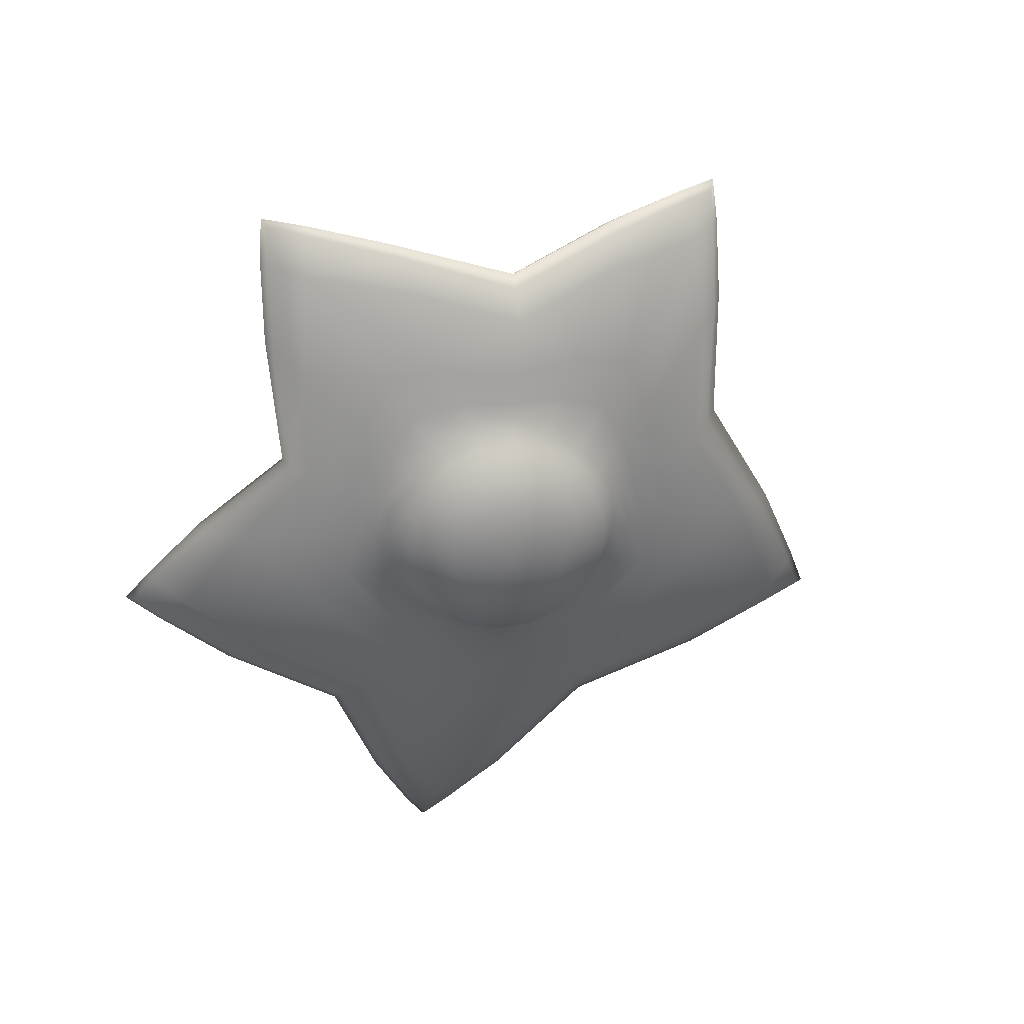
<metadata>
{"format":"obj","ext":"obj","renderer":"f3d","projection":"perspective","resolution":1024,"background":"white","views":[{"elev":-62.8,"azim":68.3,"up":"+Z"}]}
</metadata>
<code>
g pm0546_00_HetaSkin
v -0.008243 0.1453 -0.1552
v 4.297e-18 0.144 -0.1554
v 4.297e-18 0.1463 -0.1581
v -0.007691 0.1475 -0.1579
v -0.01568 0.149 -0.1549
v -0.007139 0.1498 -0.1607
v 4.297e-18 0.1487 -0.1608
v 4.297e-18 0.1539 -0.1622
v -0.01463 0.151 -0.1575
v -0.02158 0.1549 -0.1536
v -0.01358 0.153 -0.1601
v -0.00563 0.1548 -0.1621
v -0.02013 0.1565 -0.1564
v -0.02537 0.1623 -0.1522
v -0.01869 0.1581 -0.1592
v -0.02367 0.1634 -0.1551
v -0.02667 0.1704 -0.1505
v -0.004122 0.1598 -0.1635
v 4.297e-18 0.1592 -0.1636
v 4.297e-18 0.1659 -0.1631
v -0.01071 0.1574 -0.1616
v -0.02197 0.1645 -0.158
v -0.02489 0.1709 -0.1535
v -0.02537 0.1784 -0.1487
v -0.00784 0.1617 -0.1631
v -0.002061 0.1662 -0.163
v 4.297e-18 0.1726 -0.1626
v -0.00392 0.1671 -0.1629
v -0.005395 0.1686 -0.1626
v -0.01079 0.1646 -0.1626
v -0.01474 0.1613 -0.1609
v -0.01268 0.1683 -0.1618
v -0.01733 0.1664 -0.1599
v -0.006342 0.1704 -0.1622
v -0.01334 0.1723 -0.161
v -0.0231 0.1715 -0.1566
v -0.01822 0.1719 -0.1588
v -0.006669 0.1725 -0.1618
v -0.02197 0.1785 -0.155
v -0.01268 0.1764 -0.1601
v -0.006342 0.1745 -0.1614
v -0.01733 0.1774 -0.1576
v -0.02367 0.1785 -0.1519
v -0.02158 0.1857 -0.147
v -0.01079 0.18 -0.1593
v -0.01869 0.1848 -0.1535
v -0.02013 0.1852 -0.1502
v -0.01568 0.1914 -0.1455
v -0.01474 0.1824 -0.1564
v -0.005395 0.1763 -0.1609
v -0.01463 0.1906 -0.1489
v -0.008243 0.1951 -0.1445
v -0.01358 0.1898 -0.1523
v -0.00784 0.1829 -0.1586
v -0.00392 0.1777 -0.1606
v -0.007691 0.194 -0.148
v 4.297e-18 0.1964 -0.1442
v 4.297e-18 0.1952 -0.1477
v 4.297e-18 0.194 -0.1512
v -0.007139 0.1929 -0.1515
v -0.01071 0.1863 -0.1555
v -0.00563 0.1888 -0.1548
v 4.297e-18 0.1897 -0.1546
v 4.297e-18 0.1854 -0.158
v -0.004122 0.1847 -0.1582
v -0.002061 0.1787 -0.1604
v 4.297e-18 0.179 -0.1603
v 4.322e-18 0.2012 -0.1429
v -0.008243 0.1951 -0.1445
v 4.297e-18 0.1964 -0.1442
v -0.009595 0.1984 -0.1436
v 4.347e-18 0.206 -0.1415
v -0.01568 0.1914 -0.1455
v -0.01095 0.2018 -0.1427
v 4.398e-18 0.2156 -0.1389
v -0.01824 0.1931 -0.1451
v -0.02081 0.1948 -0.1447
v -0.02614 0.1867 -0.1465
v -0.02158 0.1857 -0.147
v -0.03069 0.1878 -0.1461
v -0.03145 0.179 -0.1484
v -0.02537 0.1784 -0.1487
v -0.03753 0.1796 -0.1481
v -0.03153 0.1701 -0.1503
v -0.02667 0.1704 -0.1505
v -0.03639 0.1698 -0.1501
v -0.02877 0.161 -0.1523
v -0.02537 0.1623 -0.1522
v -0.03216 0.1598 -0.1524
v -0.02486 0.1519 -0.1537
v -0.02158 0.1549 -0.1536
v -0.02814 0.1489 -0.1539
v -0.01879 0.1444 -0.155
v -0.01568 0.149 -0.1549
v -0.02191 0.1397 -0.1552
v -0.009874 0.1415 -0.1553
v -0.008243 0.1453 -0.1552
v 4.358e-18 0.1412 -0.1554
v 4.297e-18 0.144 -0.1554
v 4.42e-18 0.1385 -0.1555
v -0.01151 0.1377 -0.1554
v 4.544e-18 0.1329 -0.1556
v -0.01477 0.1302 -0.1557
v 4.662e-18 0.1244 -0.1562
v -0.02814 0.1304 -0.1555
v -0.02233 0.1135 -0.1554
v -0.04395 0.1059 -0.1537
v 4.656e-18 0.1189 -0.1552
v -0.03469 0.1429 -0.1542
v -0.02473 0.1055 -0.1538
v 4.651e-18 0.1159 -0.1537
v -0.04246 0.0978 -0.1511
v -0.02575 0.1028 -0.1521
v 4.645e-18 0.1165 -0.1501
v -0.03896 0.1574 -0.1525
v -0.04611 0.1692 -0.1496
v -0.05121 0.1539 -0.1521
v -0.04969 0.1807 -0.1475
v -0.04897 0.1294 -0.1536
v -0.0677 0.1685 -0.1473
v -0.08061 0.1841 -0.1428
v -0.0398 0.1898 -0.1453
v -0.02593 0.1983 -0.1439
v -0.06046 0.1942 -0.1429
v -0.01365 0.2084 -0.1408
v -0.01952 0.2237 -0.1355
v 4.437e-18 0.2417 -0.129
v -0.03554 0.2042 -0.1417
v -0.005771 0.2447 -0.1241
v 4.298e-18 0.2502 -0.1218
v -0.02151 0.2282 -0.131
v -0.03922 0.206 -0.1386
v -0.007537 0.245 -0.122
v 4.298e-18 0.2518 -0.1191
v 4.298e-18 0.2491 -0.1168
v -0.0225 0.2302 -0.1281
v -0.008051 0.2417 -0.1196
v 4.298e-18 0.2414 -0.1154
v -0.006928 0.2348 -0.1179
v 4.298e-18 0.2337 -0.114
v -0.005805 0.228 -0.1162
v -0.0219 0.2279 -0.1247
v -0.02 0.2224 -0.1225
v -0.0181 0.2169 -0.1204
v -0.04145 0.207 -0.1359
v -0.0402 0.2053 -0.1324
v -0.03648 0.2019 -0.1295
v -0.03277 0.1986 -0.1267
v -0.06753 0.1943 -0.1335
v -0.06123 0.1916 -0.1306
v -0.05493 0.1889 -0.1278
v -0.06897 0.1957 -0.1375
v -0.07582 0.184 -0.1297
v -0.07024 0.1813 -0.1265
v -0.0814 0.1868 -0.1329
v -0.08151 0.1812 -0.1295
v -0.07331 0.1798 -0.1264
v -0.08971 0.1827 -0.1325
v -0.08479 0.1881 -0.136
v -0.09264 0.1837 -0.1354
v -0.0661 0.1956 -0.1399
v -0.08385 0.1875 -0.1382
v -0.09054 0.184 -0.1377
v -0.0864 0.1788 -0.1398
v -0.08794 0.1775 -0.1379
v -0.07518 0.1668 -0.1444
v -0.08559 0.1771 -0.1346
v -0.08971 0.1827 -0.1325
v -0.08151 0.1812 -0.1295
v -0.07783 0.1659 -0.1422
v -0.05724 0.1505 -0.1498
v -0.0785 0.1773 -0.131
v -0.07331 0.1798 -0.1264
v -0.07141 0.1775 -0.1273
v -0.07572 0.1653 -0.1388
v -0.06884 0.1653 -0.1354
v -0.06196 0.1654 -0.132
v -0.0595 0.149 -0.1478
v -0.0578 0.149 -0.1443
v -0.05254 0.1506 -0.1404
v -0.04727 0.1521 -0.1366
v -0.0553 0.1214 -0.1461
v -0.05027 0.1254 -0.1423
v -0.04524 0.1295 -0.1385
v -0.05666 0.1208 -0.1499
v -0.04719 0.1094 -0.1418
v -0.04239 0.1148 -0.1382
v -0.05199 0.1041 -0.1453
v -0.04531 0.1011 -0.1413
v -0.04097 0.1074 -0.1378
v -0.04966 0.09472 -0.1448
v -0.05332 0.1022 -0.1488
v -0.05114 0.09289 -0.1482
v -0.05499 0.1231 -0.1516
v -0.05163 0.1029 -0.1505
v -0.04999 0.09513 -0.15
v -0.04213 0.09587 -0.1495
v -0.04093 0.09732 -0.1458
v -0.04966 0.09472 -0.1448
v -0.04531 0.1011 -0.1413
v -0.02518 0.1034 -0.148
v -0.03758 0.1037 -0.1422
v -0.04097 0.1074 -0.1378
v -0.03422 0.11 -0.1385
v -0.02296 0.1091 -0.144
v 4.642e-18 0.1208 -0.1457
v -0.02074 0.1148 -0.14
v 4.638e-18 0.125 -0.1414
v 0.008243 0.1453 -0.1552
v 4.297e-18 0.1463 -0.1581
v 4.297e-18 0.144 -0.1554
v 0.007691 0.1475 -0.1579
v 0.01568 0.149 -0.1549
v 4.297e-18 0.1487 -0.1608
v 0.01463 0.151 -0.1575
v 0.02158 0.1549 -0.1536
v 0.007139 0.1498 -0.1607
v 4.297e-18 0.1539 -0.1622
v 0.02013 0.1565 -0.1564
v 0.02537 0.1623 -0.1522
v 0.00563 0.1548 -0.1621
v 4.297e-18 0.1592 -0.1636
v 0.01358 0.153 -0.1601
v 0.02367 0.1634 -0.1551
v 0.02667 0.1704 -0.1505
v 0.004122 0.1598 -0.1635
v 4.297e-18 0.1659 -0.1631
v 0.01071 0.1574 -0.1616
v 0.01869 0.1581 -0.1592
v 0.02489 0.1709 -0.1535
v 0.02537 0.1784 -0.1487
v 0.002061 0.1662 -0.163
v 4.297e-18 0.1726 -0.1626
v 0.00392 0.1671 -0.1629
v 0.005395 0.1686 -0.1626
v 0.00784 0.1617 -0.1631
v 0.01474 0.1613 -0.1609
v 0.02197 0.1645 -0.158
v 0.01079 0.1646 -0.1626
v 0.02367 0.1785 -0.1519
v 0.02158 0.1857 -0.147
v 0.01733 0.1664 -0.1599
v 0.0231 0.1715 -0.1566
v 0.01268 0.1683 -0.1618
v 0.02013 0.1852 -0.1502
v 0.01568 0.1914 -0.1455
v 0.01822 0.1719 -0.1588
v 0.02197 0.1785 -0.155
v 0.006342 0.1704 -0.1622
v 0.01463 0.1906 -0.1489
v 0.008243 0.1951 -0.1445
v 0.01869 0.1848 -0.1535
v 0.01733 0.1774 -0.1576
v 0.01334 0.1723 -0.161
v 0.007691 0.194 -0.148
v 4.297e-18 0.1964 -0.1442
v 4.297e-18 0.1952 -0.1477
v 0.01358 0.1898 -0.1523
v 0.007139 0.1929 -0.1515
v 4.297e-18 0.194 -0.1512
v 0.006669 0.1725 -0.1618
v 0.01474 0.1824 -0.1564
v 0.01268 0.1764 -0.1601
v 0.00563 0.1888 -0.1548
v 4.297e-18 0.1897 -0.1546
v 0.01071 0.1863 -0.1555
v 0.006342 0.1745 -0.1614
v 0.01079 0.18 -0.1593
v 0.004122 0.1847 -0.1582
v 4.297e-18 0.1854 -0.158
v 0.00784 0.1829 -0.1586
v 0.005395 0.1763 -0.1609
v 0.00392 0.1777 -0.1606
v 0.002061 0.1787 -0.1604
v 4.297e-18 0.179 -0.1603
v 4.322e-18 0.2012 -0.1429
v 4.297e-18 0.1964 -0.1442
v 0.008243 0.1951 -0.1445
v 0.009595 0.1984 -0.1436
v 4.347e-18 0.206 -0.1415
v 0.01568 0.1914 -0.1455
v 0.01095 0.2018 -0.1427
v 4.398e-18 0.2156 -0.1389
v 0.01824 0.1931 -0.1451
v 0.02614 0.1867 -0.1465
v 0.02158 0.1857 -0.147
v 0.02081 0.1948 -0.1447
v 0.01365 0.2084 -0.1408
v 0.01952 0.2237 -0.1355
v 4.437e-18 0.2417 -0.129
v 0.02593 0.1983 -0.1439
v 0.03145 0.179 -0.1484
v 0.02537 0.1784 -0.1487
v 0.03069 0.1878 -0.1461
v 0.03153 0.1701 -0.1503
v 0.02667 0.1704 -0.1505
v 0.03753 0.1796 -0.1481
v 0.02877 0.161 -0.1523
v 0.02537 0.1623 -0.1522
v 0.03639 0.1698 -0.1501
v 0.04969 0.1807 -0.1475
v 0.02486 0.1519 -0.1537
v 0.02158 0.1549 -0.1536
v 0.03216 0.1598 -0.1524
v 0.01879 0.1444 -0.155
v 0.01568 0.149 -0.1549
v 0.0398 0.1898 -0.1453
v 0.08061 0.1841 -0.1428
v 0.04611 0.1692 -0.1496
v 0.02814 0.1489 -0.1539
v 0.009874 0.1415 -0.1553
v 0.008243 0.1453 -0.1552
v 0.06046 0.1942 -0.1429
v 0.0677 0.1685 -0.1473
v 0.03896 0.1574 -0.1525
v 0.02191 0.1397 -0.1552
v 4.358e-18 0.1412 -0.1554
v 4.297e-18 0.144 -0.1554
v 0.01151 0.1377 -0.1554
v 4.42e-18 0.1385 -0.1555
v 0.05121 0.1539 -0.1521
v 0.03469 0.1429 -0.1542
v 0.01477 0.1302 -0.1557
v 4.544e-18 0.1329 -0.1556
v 4.662e-18 0.1244 -0.1562
v 0.02814 0.1304 -0.1555
v 0.04395 0.1059 -0.1537
v 0.02233 0.1135 -0.1554
v 4.656e-18 0.1189 -0.1552
v 0.02473 0.1055 -0.1538
v 4.651e-18 0.1159 -0.1537
v 0.04246 0.0978 -0.1511
v 0.02575 0.1028 -0.1521
v 4.645e-18 0.1165 -0.1501
v 0.04897 0.1294 -0.1536
v 0.04213 0.09587 -0.1495
v 0.02518 0.1034 -0.148
v 0.04999 0.09513 -0.15
v 0.02296 0.1091 -0.144
v 4.642e-18 0.1208 -0.1457
v 0.02074 0.1148 -0.14
v 4.638e-18 0.125 -0.1414
v 0.03422 0.11 -0.1385
v 0.03758 0.1037 -0.1422
v 0.04097 0.1074 -0.1378
v 0.04531 0.1011 -0.1413
v 0.04093 0.09732 -0.1458
v 0.04966 0.09472 -0.1448
v 0.05114 0.09289 -0.1482
v 0.05163 0.1029 -0.1505
v 0.05332 0.1022 -0.1488
v 0.04966 0.09472 -0.1448
v 0.05499 0.1231 -0.1516
v 0.05724 0.1505 -0.1498
v 0.05666 0.1208 -0.1499
v 0.05199 0.1041 -0.1453
v 0.07518 0.1668 -0.1444
v 0.0595 0.149 -0.1478
v 0.0864 0.1788 -0.1398
v 0.04719 0.1094 -0.1418
v 0.04531 0.1011 -0.1413
v 0.0553 0.1214 -0.1461
v 0.07783 0.1659 -0.1422
v 0.04239 0.1148 -0.1382
v 0.04097 0.1074 -0.1378
v 0.04524 0.1295 -0.1385
v 0.05027 0.1254 -0.1423
v 0.04727 0.1521 -0.1366
v 0.05254 0.1506 -0.1404
v 0.06196 0.1654 -0.132
v 0.0578 0.149 -0.1443
v 0.06884 0.1653 -0.1354
v 0.07141 0.1775 -0.1273
v 0.07572 0.1653 -0.1388
v 0.0785 0.1773 -0.131
v 0.07331 0.1798 -0.1264
v 0.08151 0.1812 -0.1295
v 0.08559 0.1771 -0.1346
v 0.08971 0.1827 -0.1325
v 0.09264 0.1837 -0.1354
v 0.08794 0.1775 -0.1379
v 0.09054 0.184 -0.1377
v 0.08385 0.1875 -0.1382
v 0.08479 0.1881 -0.136
v 0.08971 0.1827 -0.1325
v 0.0661 0.1956 -0.1399
v 0.0814 0.1868 -0.1329
v 0.06897 0.1957 -0.1375
v 0.03922 0.206 -0.1386
v 0.07582 0.184 -0.1297
v 0.08151 0.1812 -0.1295
v 0.07024 0.1813 -0.1265
v 0.07331 0.1798 -0.1264
v 0.05493 0.1889 -0.1278
v 0.06123 0.1916 -0.1306
v 0.03277 0.1986 -0.1267
v 0.06753 0.1943 -0.1335
v 0.03648 0.2019 -0.1295
v 0.0181 0.2169 -0.1204
v 0.04145 0.207 -0.1359
v 0.02 0.2224 -0.1225
v 0.005805 0.228 -0.1162
v 0.0402 0.2053 -0.1324
v 0.006928 0.2348 -0.1179
v 4.298e-18 0.2337 -0.114
v 4.298e-18 0.2414 -0.1154
v 0.0219 0.2279 -0.1247
v 0.008051 0.2417 -0.1196
v 4.298e-18 0.2491 -0.1168
v 0.0225 0.2302 -0.1281
v 0.007537 0.245 -0.122
v 4.298e-18 0.2518 -0.1191
v 4.298e-18 0.2502 -0.1218
v 0.005771 0.2447 -0.1241
v 0.02151 0.2282 -0.131
v 0.03554 0.2042 -0.1417
g pm0546_00_HetaSkin_0
f 3 2 1
f 4 3 1
f 4 1 5
f 4 6 3
f 6 7 3
f 8 7 6
f 9 4 5
f 9 5 10
f 11 6 4
f 9 11 4
f 12 8 6
f 12 6 11
f 13 9 10
f 13 10 14
f 15 11 9
f 13 15 9
f 16 13 14
f 16 14 17
f 12 18 8
f 18 19 8
f 20 19 18
f 21 12 11
f 21 11 15
f 22 15 13
f 16 22 13
f 23 16 17
f 23 17 24
f 25 18 12
f 21 25 12
f 26 20 18
f 26 18 25
f 26 27 20
f 28 27 26
f 28 26 25
f 29 27 28
f 28 25 30
f 30 25 21
f 29 28 30
f 31 30 21
f 31 21 15
f 31 15 22
f 29 30 32
f 32 30 31
f 33 31 22
f 33 32 31
f 34 29 32
f 34 27 29
f 34 32 35
f 35 32 33
f 33 22 36
f 36 22 16
f 23 36 16
f 37 33 36
f 37 35 33
f 38 34 35
f 38 27 34
f 39 36 23
f 37 36 39
f 40 35 37
f 38 35 40
f 41 27 38
f 41 38 40
f 42 40 37
f 42 37 39
f 43 39 23
f 43 23 24
f 43 24 44
f 41 40 45
f 45 40 42
f 42 39 46
f 46 39 43
f 47 43 44
f 47 46 43
f 47 44 48
f 49 42 46
f 49 45 42
f 50 41 45
f 50 27 41
f 51 47 48
f 51 48 52
f 53 46 47
f 49 46 53
f 51 53 47
f 54 45 49
f 50 45 54
f 55 27 50
f 55 50 54
f 56 51 52
f 56 52 57
f 58 56 57
f 58 59 56
f 56 60 51
f 60 53 51
f 59 60 56
f 61 49 53
f 61 54 49
f 61 53 60
f 62 60 59
f 62 61 60
f 63 62 59
f 63 64 62
f 65 54 61
f 62 65 61
f 55 54 65
f 64 65 62
f 66 55 65
f 66 65 64
f 66 27 55
f 67 66 64
f 67 27 66
f 70 69 68
f 69 71 68
f 68 71 72
f 71 69 73
f 71 74 72
f 72 74 75
f 76 71 73
f 77 74 71
f 76 77 71
f 78 76 73
f 79 78 73
f 80 77 76
f 78 80 76
f 81 78 79
f 82 81 79
f 83 80 78
f 81 83 78
f 84 81 82
f 85 84 82
f 86 83 81
f 84 86 81
f 87 84 85
f 88 87 85
f 89 86 84
f 87 89 84
f 90 87 88
f 91 90 88
f 92 89 87
f 90 92 87
f 93 90 91
f 94 93 91
f 95 92 90
f 93 95 90
f 96 93 94
f 97 96 94
f 98 96 97
f 99 98 97
f 98 100 96
f 96 101 93
f 100 101 96
f 101 95 93
f 100 102 101
f 102 103 101
f 101 103 95
f 102 104 103
f 95 105 92
f 103 105 95
f 104 106 103
f 103 106 105
f 106 107 105
f 104 108 106
f 105 109 92
f 105 107 109
f 92 109 89
f 108 110 106
f 108 111 110
f 106 110 112
f 107 106 112
f 111 113 110
f 110 113 112
f 111 114 113
f 109 115 89
f 89 115 86
f 115 116 86
f 86 116 83
f 117 115 109
f 115 117 116
f 116 118 83
f 83 118 80
f 107 119 109
f 119 117 109
f 117 120 116
f 116 120 118
f 120 121 118
f 118 122 80
f 118 121 122
f 80 122 77
f 122 123 77
f 77 123 74
f 121 124 122
f 122 124 123
f 123 125 74
f 74 125 75
f 75 125 126
f 126 125 123
f 127 75 126
f 124 128 123
f 128 126 123
f 127 126 129
f 127 129 130
f 126 128 131
f 126 131 129
f 128 124 132
f 128 132 131
f 129 133 130
f 133 134 130
f 135 134 133
f 131 136 129
f 136 133 129
f 137 135 133
f 137 133 136
f 135 137 138
f 137 139 138
f 138 139 140
f 139 141 140
f 137 142 139
f 142 137 136
f 139 143 141
f 142 143 139
f 143 144 141
f 136 131 145
f 131 132 145
f 142 136 146
f 142 146 143
f 136 145 146
f 143 147 144
f 146 147 143
f 147 148 144
f 149 146 145
f 146 149 147
f 147 150 148
f 149 150 147
f 150 151 148
f 152 145 132
f 152 149 145
f 150 153 151
f 153 154 151
f 149 155 150
f 155 149 152
f 155 153 150
f 153 156 154
f 156 157 154
f 158 156 153
f 155 158 153
f 158 155 159
f 159 155 152
f 160 158 159
f 161 152 132
f 159 152 161
f 124 161 132
f 124 121 161
f 162 159 161
f 160 159 162
f 121 162 161
f 162 121 163
f 163 160 162
f 163 121 164
f 121 120 164
f 165 160 163
f 164 165 163
f 120 166 164
f 120 117 166
f 165 167 160
f 167 168 160
f 168 167 169
f 170 165 164
f 166 170 164
f 117 171 166
f 117 119 171
f 167 172 169
f 169 172 173
f 172 174 173
f 175 167 165
f 167 175 172
f 170 175 165
f 172 176 174
f 175 176 172
f 176 177 174
f 178 170 166
f 171 178 166
f 179 175 170
f 175 179 176
f 178 179 170
f 176 180 177
f 179 180 176
f 180 181 177
f 182 179 178
f 179 182 180
f 180 183 181
f 182 183 180
f 183 184 181
f 185 178 171
f 185 182 178
f 183 186 184
f 186 187 184
f 182 188 183
f 188 182 185
f 188 186 183
f 186 189 187
f 189 190 187
f 191 189 186
f 188 191 186
f 191 188 192
f 192 188 185
f 193 191 192
f 194 185 171
f 192 185 194
f 119 194 171
f 119 107 194
f 195 192 194
f 107 195 194
f 193 192 195
f 195 107 196
f 196 193 195
f 196 107 112
f 112 197 196
f 197 193 196
f 113 197 112
f 197 198 193
f 198 199 193
f 199 198 200
f 113 201 197
f 201 198 197
f 114 201 113
f 198 202 200
f 198 201 202
f 200 202 203
f 202 204 203
f 201 114 205
f 201 205 202
f 202 205 204
f 114 206 205
f 205 207 204
f 205 206 207
f 206 208 207
f 211 210 209
f 210 212 209
f 209 212 213
f 210 214 212
f 212 215 213
f 213 215 216
f 214 217 212
f 212 217 215
f 214 218 217
f 215 219 216
f 216 219 220
f 218 221 217
f 218 222 221
f 217 223 215
f 215 223 219
f 217 221 223
f 219 224 220
f 220 224 225
f 222 226 221
f 222 227 226
f 221 228 223
f 221 226 228
f 223 229 219
f 219 229 224
f 223 228 229
f 224 230 225
f 225 230 231
f 227 232 226
f 227 233 232
f 232 233 234
f 234 233 235
f 226 232 236
f 226 236 228
f 232 234 236
f 228 237 229
f 228 236 237
f 229 238 224
f 224 238 230
f 229 237 238
f 236 234 239
f 236 239 237
f 234 235 239
f 230 240 231
f 231 240 241
f 237 242 238
f 237 239 242
f 238 243 230
f 230 243 240
f 238 242 243
f 239 235 244
f 239 244 242
f 240 245 241
f 241 245 246
f 242 247 243
f 242 244 247
f 243 248 240
f 240 248 245
f 243 247 248
f 235 249 244
f 235 233 249
f 245 250 246
f 246 250 251
f 248 252 245
f 245 252 250
f 247 253 248
f 248 253 252
f 244 254 247
f 244 249 254
f 247 254 253
f 250 255 251
f 251 255 256
f 255 257 256
f 252 258 250
f 250 258 255
f 255 259 257
f 258 259 255
f 259 260 257
f 249 261 254
f 249 233 261
f 253 262 252
f 252 262 258
f 254 263 253
f 254 261 263
f 253 263 262
f 259 264 260
f 264 265 260
f 258 266 259
f 262 266 258
f 266 264 259
f 261 267 263
f 261 233 267
f 263 268 262
f 262 268 266
f 263 267 268
f 264 269 265
f 269 270 265
f 266 271 264
f 268 271 266
f 271 269 264
f 267 272 268
f 268 272 271
f 267 233 272
f 272 273 271
f 271 273 269
f 272 233 273
f 269 274 270
f 273 274 269
f 273 233 274
f 274 275 270
f 274 233 275
f 278 277 276
f 279 278 276
f 279 276 280
f 278 279 281
f 282 279 280
f 282 280 283
f 279 284 281
f 279 282 284
f 284 285 281
f 285 286 281
f 282 287 284
f 284 287 285
f 288 282 283
f 282 288 287
f 288 283 289
f 283 290 289
f 288 291 287
f 288 289 291
f 285 292 286
f 292 293 286
f 287 294 285
f 287 291 294
f 292 295 293
f 295 296 293
f 297 292 285
f 294 297 285
f 292 297 295
f 295 298 296
f 298 299 296
f 297 300 295
f 295 300 298
f 301 297 294
f 297 301 300
f 298 302 299
f 302 303 299
f 300 304 298
f 298 304 302
f 302 305 303
f 305 306 303
f 307 301 294
f 308 301 307
f 291 307 294
f 301 309 300
f 300 309 304
f 304 310 302
f 302 310 305
f 305 311 306
f 311 312 306
f 313 307 291
f 313 308 307
f 314 309 301
f 308 314 301
f 309 315 304
f 304 315 310
f 310 316 305
f 305 316 311
f 311 317 312
f 317 318 312
f 311 319 317
f 316 319 311
f 319 320 317
f 321 315 309
f 314 321 309
f 315 322 310
f 310 322 316
f 315 321 322
f 319 323 320
f 323 324 320
f 325 324 323
f 316 326 319
f 326 323 319
f 322 326 316
f 327 326 322
f 328 325 323
f 328 323 326
f 327 328 326
f 329 325 328
f 330 329 328
f 331 329 330
f 330 328 332
f 328 327 332
f 333 331 330
f 333 330 332
f 334 331 333
f 335 327 322
f 321 335 322
f 336 333 332
f 337 334 333
f 337 333 336
f 327 338 332
f 336 332 338
f 334 337 339
f 340 334 339
f 340 339 341
f 342 340 341
f 341 339 343
f 339 344 343
f 339 337 344
f 343 344 345
f 344 346 345
f 337 347 344
f 344 347 346
f 347 337 336
f 347 348 346
f 348 347 349
f 347 336 349
f 349 336 338
f 349 338 350
f 327 350 338
f 351 349 350
f 352 349 351
f 350 327 353
f 351 350 353
f 327 335 353
f 353 335 354
f 335 321 354
f 355 351 353
f 355 353 354
f 356 352 351
f 356 351 355
f 354 321 357
f 321 314 357
f 358 355 354
f 358 354 357
f 357 314 359
f 314 308 359
f 352 356 360
f 361 352 360
f 362 356 355
f 362 355 358
f 363 358 357
f 363 357 359
f 361 360 364
f 365 361 364
f 364 360 366
f 360 356 367
f 360 367 366
f 356 362 367
f 366 367 368
f 367 369 368
f 367 362 369
f 368 369 370
f 371 362 358
f 362 371 369
f 371 358 363
f 369 372 370
f 369 371 372
f 370 372 373
f 374 371 363
f 371 374 372
f 372 375 373
f 372 374 375
f 373 375 376
f 375 377 376
f 375 378 377
f 374 378 375
f 378 379 377
f 379 378 380
f 374 363 381
f 378 374 381
f 378 381 380
f 381 363 359
f 381 359 382
f 380 381 382
f 308 382 359
f 380 382 383
f 308 383 382
f 384 380 383
f 385 380 384
f 383 308 386
f 384 383 386
f 308 313 386
f 387 385 384
f 388 384 386
f 387 384 388
f 386 313 389
f 388 386 389
f 385 387 390
f 391 385 390
f 391 390 392
f 393 391 392
f 392 390 394
f 390 395 394
f 390 387 395
f 394 395 396
f 397 387 388
f 387 397 395
f 395 398 396
f 395 397 398
f 396 398 399
f 397 388 400
f 400 388 389
f 398 401 399
f 399 401 402
f 397 403 398
f 403 397 400
f 398 403 401
f 401 404 402
f 402 404 405
f 404 406 405
f 403 407 401
f 401 407 404
f 404 408 406
f 407 408 404
f 408 409 406
f 410 407 403
f 400 410 403
f 408 407 410
f 409 408 411
f 411 408 410
f 412 409 411
f 412 411 413
f 411 414 413
f 411 410 414
f 414 290 413
f 289 290 414
f 415 410 400
f 410 415 414
f 415 289 414
f 389 415 400
f 416 289 415
f 389 416 415
f 289 416 291
f 313 416 389
f 416 313 291

</code>
